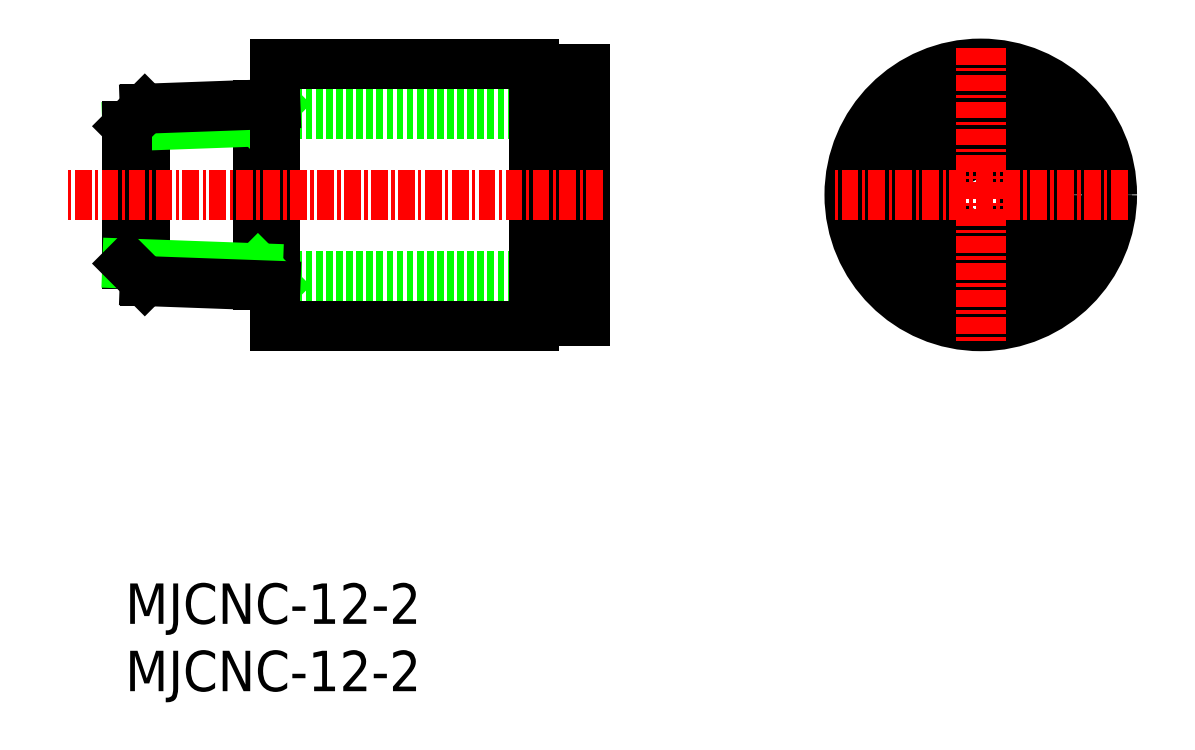
<metadata>
{"format":"dxf","ext":"dxf","renderer":"ezdxf+matplotlib","layout":"modelspace","background":"white","min_lineweight":24,"dpi":150}
</metadata>
<code>
0
SECTION
2
ENTITIES
0
INSERT
8
0
2
*U4
10
0
20
0
30
0
0
INSERT
8
0
2
*U5
10
0
20
0
30
0
0
LINE
8
0
10
34.15
20
30.86
30
0
11
11.15
21
30.86
31
0
0
LINE
8
0
10
34.15
20
42.86
30
0
11
11.15
21
42.86
31
0
0
LINE
8
0
10
11.15
20
30.86
30
0
11
11.15
21
42.86
31
0
0
CIRCLE
8
0
10
63.54
20
36.86
30
0
40
6
0
CIRCLE
8
0
10
63.54
20
36.86
30
0
40
9.375
0
CIRCLE
8
0
10
63.54
20
36.86
30
0
40
9.75
0
LINE
8
0
10
63.54
20
40.32
30
0
11
60.54
21
38.59
31
0
0
LINE
8
0
10
66.54
20
35.13
30
0
11
63.54
21
33.39
31
0
0
LINE
8
0
10
63.54
20
40.32
30
0
11
66.54
21
38.59
31
0
0
LINE
8
0
10
60.54
20
35.13
30
0
11
63.54
21
33.39
31
0
0
LINE
8
0
10
60.54
20
38.59
30
0
11
60.54
21
35.13
31
0
0
LINE
8
0
10
66.54
20
38.59
30
0
11
66.54
21
35.13
31
0
0
LINE
8
0
10
1.451
20
43.26
30
0
11
1.451
21
30.46
31
0
0
LINE
8
0
10
9.851
20
43.56
30
0
11
9.851
21
30.16
31
0
0
LINE
8
0
10
11.15
20
43.61
30
0
11
9.851
21
42.31
31
0
0
LINE
8
0
10
0.1512
20
41.96
30
0
11
9.851
21
42.31
31
0
0
LINE
8
0
10
1.451
20
43.26
30
0
11
0.1512
21
41.96
31
0
0
LINE
8
0
10
11.15
20
43.61
30
0
11
1.451
21
43.26
31
0
0
LINE
8
0
10
0.1512
20
31.76
30
0
11
0.1512
21
41.96
31
0
0
LINE
8
0
10
11.15
20
27.11
30
0
11
11.15
21
46.61
31
0
0
LINE
8
0
10
32.05
20
45.86
30
0
11
30.35
21
45.86
31
0
0
LINE
8
0
10
33.05
20
43.41
30
0
11
32.05
21
43.41
31
0
0
LINE
8
0
10
30.35
20
27.11
30
0
11
30.35
21
46.61
31
0
0
LINE
8
0
10
32.05
20
27.86
30
0
11
32.05
21
45.86
31
0
0
LINE
8
0
10
33.05
20
27.48
30
0
11
33.05
21
46.23
31
0
0
LINE
8
0
10
34.15
20
27.48
30
0
11
34.15
21
46.23
31
0
0
LINE
8
0
10
30.35
20
46.61
30
0
11
11.15
21
46.61
31
0
0
LINE
8
0
10
34.15
20
46.23
30
0
11
33.05
21
46.23
31
0
0
LINE
8
0
10
11.15
20
30.11
30
0
11
9.851
21
31.41
31
0
0
LINE
8
0
10
0.1512
20
31.76
30
0
11
9.851
21
31.41
31
0
0
LINE
8
0
10
1.451
20
30.46
30
0
11
0.1512
21
31.76
31
0
0
LINE
8
0
10
11.15
20
30.11
30
0
11
1.451
21
30.46
31
0
0
LINE
8
CENTER
10
35.5
20
36.86
30
0
11
-4.333
21
36.86
31
0
0
LINE
8
CENTER
10
63.54
20
47.79
30
0
11
63.54
21
25.93
31
0
0
LINE
8
CENTER
10
74.44
20
36.86
30
0
11
52.63
21
36.86
31
0
0
LINE
8
0
10
32.05
20
27.86
30
0
11
30.35
21
27.86
31
0
0
LINE
8
0
10
33.05
20
30.31
30
0
11
32.05
21
30.31
31
0
0
LINE
8
0
10
30.35
20
27.11
30
0
11
11.15
21
27.11
31
0
0
LINE
8
0
10
34.15
20
27.48
30
0
11
33.05
21
27.48
31
0
0
ENDSEC
0
EOF

</code>
